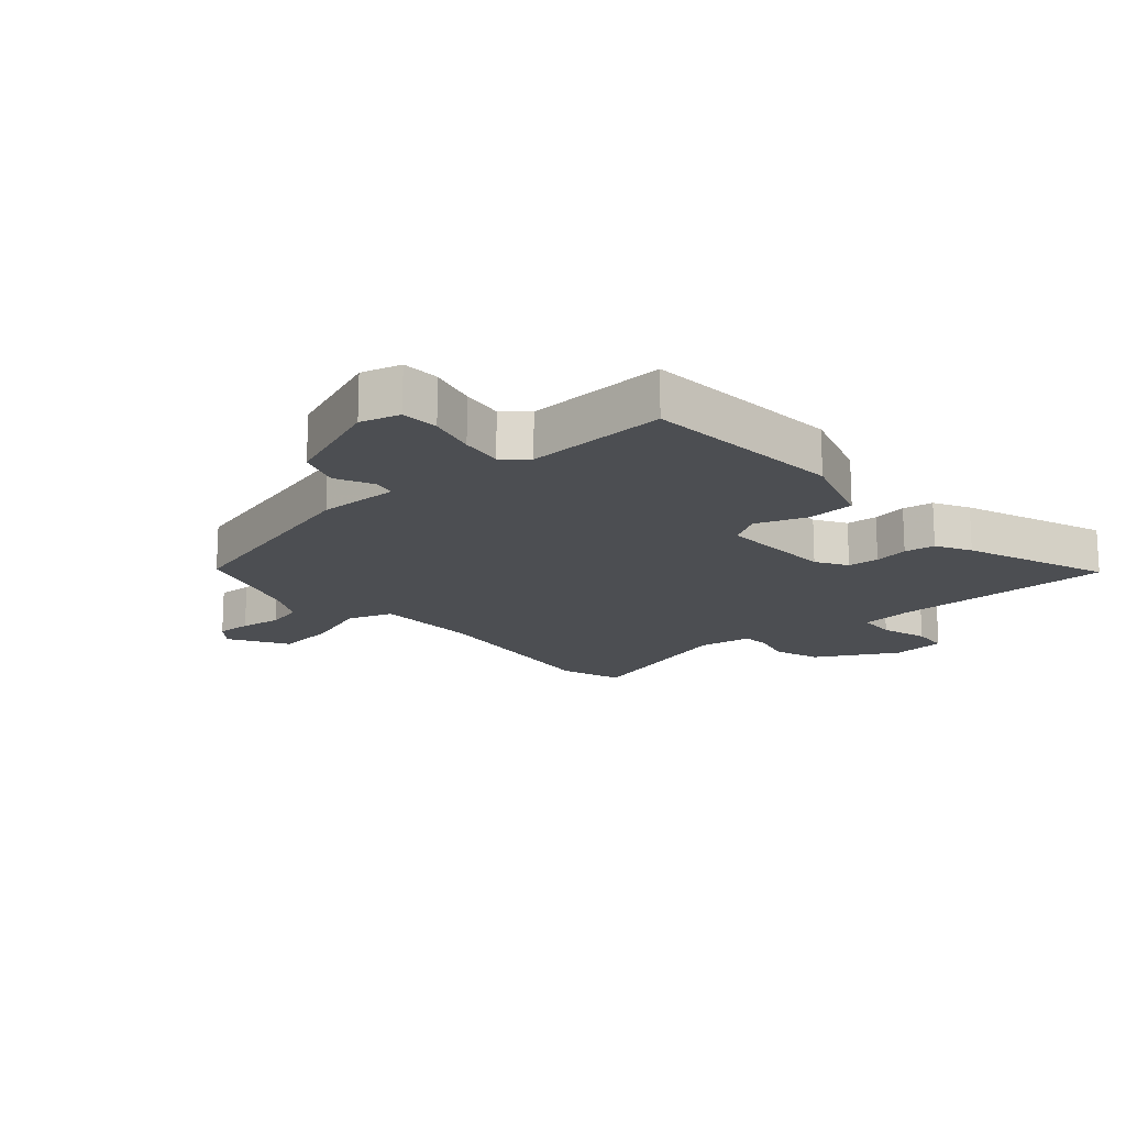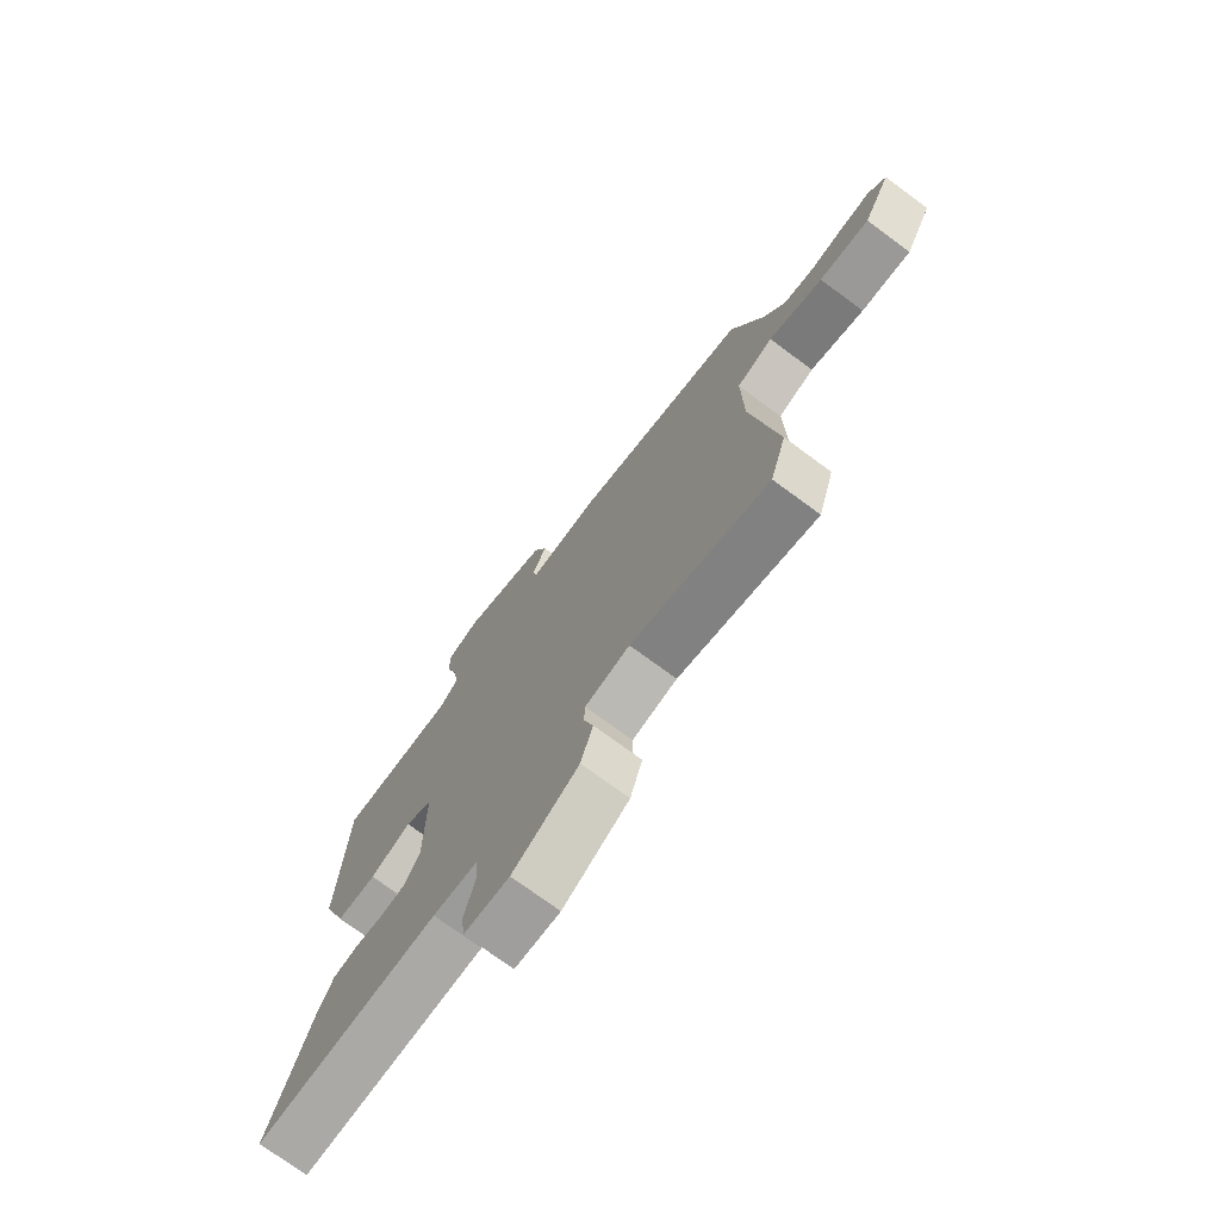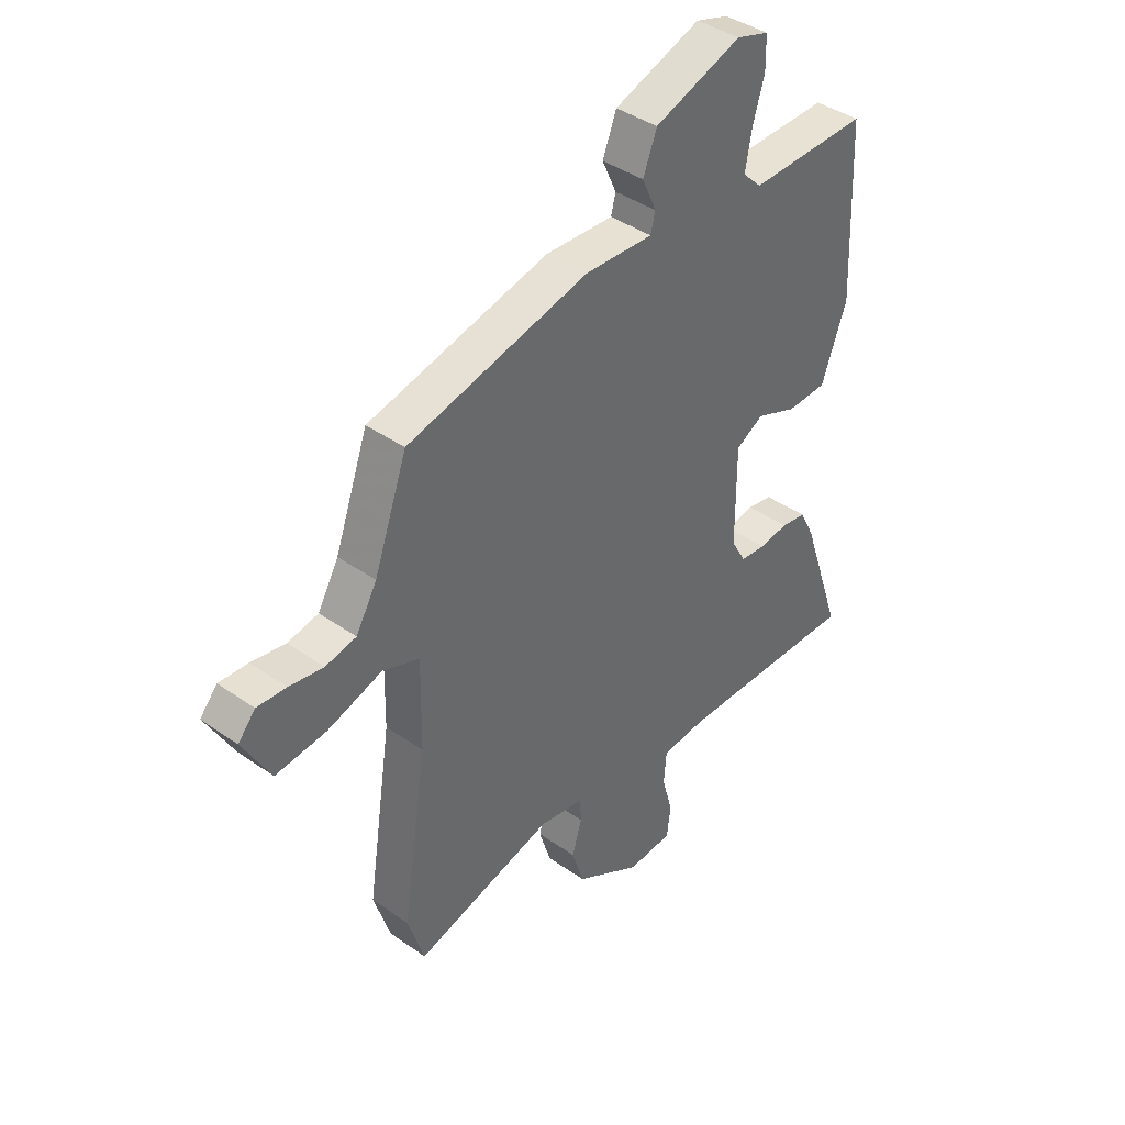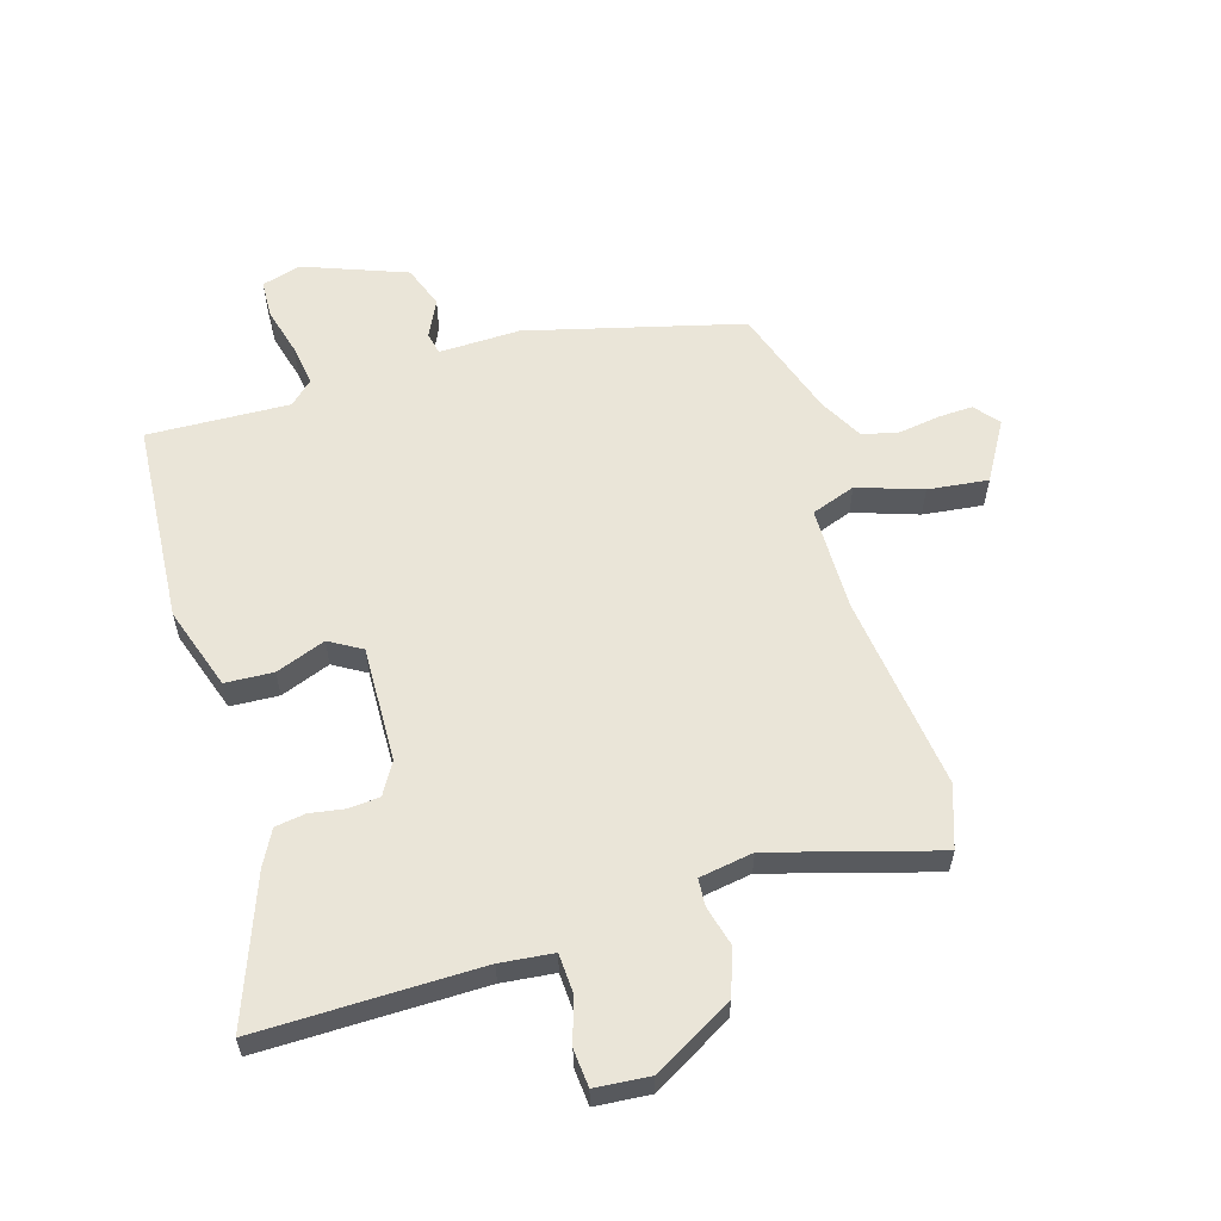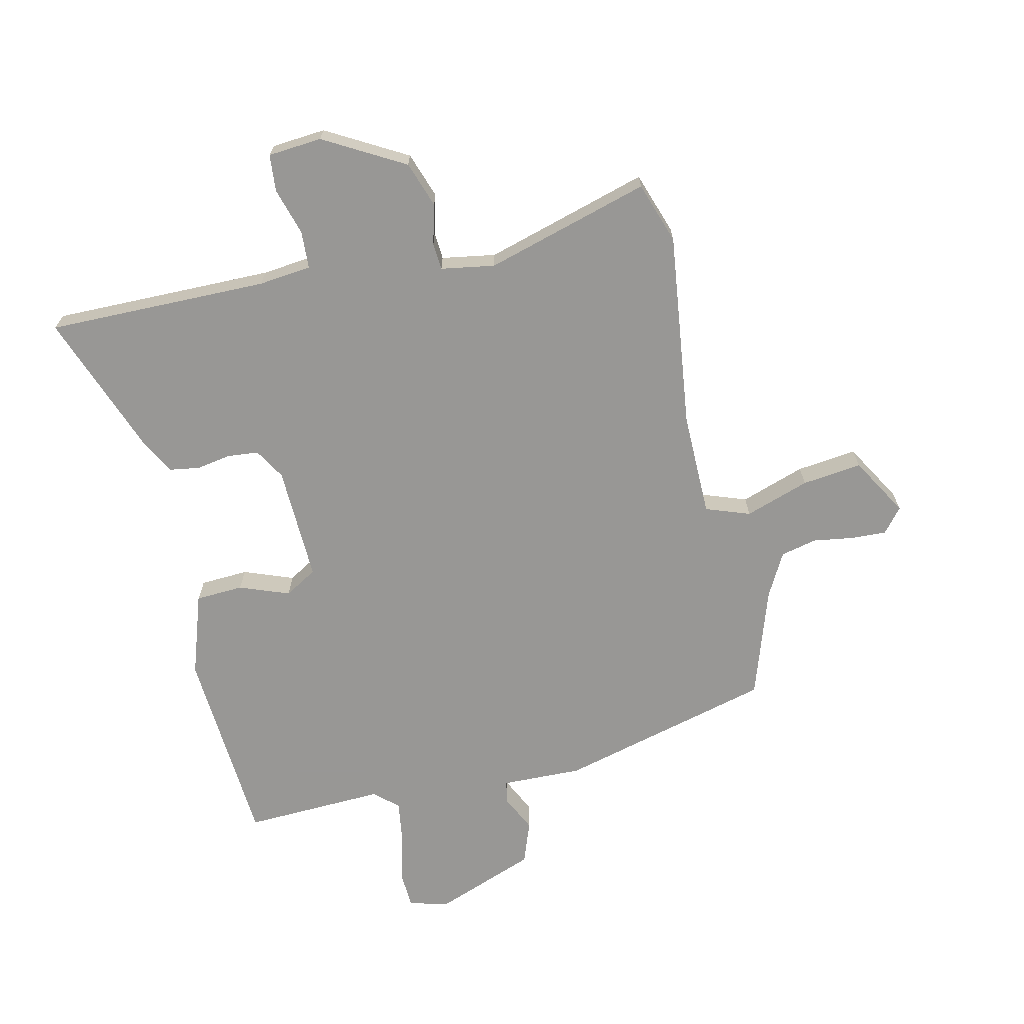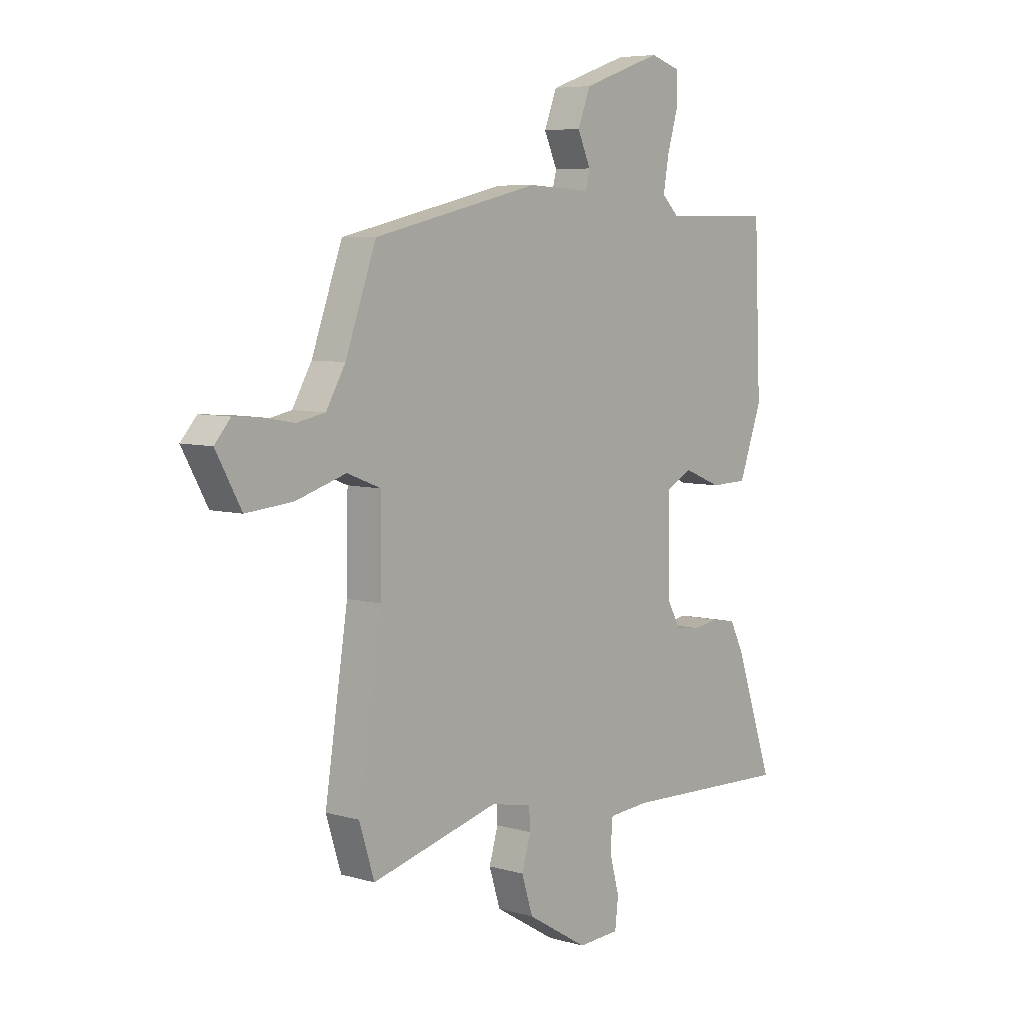
<metadata>
{"format":"obj","ext":"obj","renderer":"f3d","projection":"perspective","resolution":1024,"background":"white","views":[{"elev":-16.8,"azim":43.1,"up":"+Y"},{"elev":-73.7,"azim":-126.4,"up":"+Z"},{"elev":40.6,"azim":-49.2,"up":"+Z"},{"elev":58.9,"azim":164.8,"up":"+Y"},{"elev":-68.2,"azim":-165.6,"up":"+Y"},{"elev":6.4,"azim":-49.3,"up":"+Z"}]}
</metadata>
<code>
v 0.489 0.07 0.468
v 0.503 0.07 0.136
v 0.454 0.07 0.001
v 0.375 0.07 -0.001
v 0.294 0.07 0.032
v 0.24 0.07 0.002
v 0.241 0.07 -0.189
v 0.27 0.07 -0.241
v 0.321 0.07 -0.247
v 0.378 0.07 -0.239
v 0.428 0.07 -0.248
v 0.457 0.07 -0.306
v 0.539 0.07 -0.545
v 0.175 0.07 -0.532
v 0.088 0.07 -0.539
v 0.083 0.07 -0.601
v 0.104 0.07 -0.679
v 0.097 0.07 -0.74
v 0.008 0.07 -0.745
v -0.122 0.07 -0.667
v -0.146 0.07 -0.591
v -0.127 0.07 -0.526
v -0.129 0.07 -0.481
v -0.217 0.07 -0.464
v -0.489 0.07 -0.535
v -0.521 0.07 -0.433
v -0.472 0.07 -0.113
v -0.469 0.07 0.059
v -0.541 0.07 0.087
v -0.648 0.07 0.054
v -0.747 0.07 0.045
v -0.801 0.07 0.143
v -0.767 0.07 0.182
v -0.71 0.07 0.178
v -0.643 0.07 0.166
v -0.583 0.07 0.178
v -0.542 0.07 0.249
v -0.477 0.07 0.429
v -0.122 0.07 0.511
v 0.011 0.07 0.504
v 0.02 0.07 0.54
v -0.008 0.07 0.602
v 0.019 0.07 0.671
v 0.189 0.07 0.73
v 0.253 0.07 0.71
v 0.254 0.07 0.648
v 0.231 0.07 0.57
v 0.219 0.07 0.501
v 0.256 0.07 0.465
v 0.489 0 0.468
v 0.503 0 0.136
v 0.454 0 0.001
v 0.375 0 -0.001
v 0.294 0 0.032
v 0.24 0 0.002
v 0.241 0 -0.189
v 0.27 0 -0.241
v 0.321 0 -0.247
v 0.378 0 -0.239
v 0.428 0 -0.248
v 0.457 0 -0.306
v 0.539 0 -0.545
v 0.175 0 -0.532
v 0.088 0 -0.539
v 0.083 0 -0.601
v 0.104 0 -0.679
v 0.097 0 -0.74
v 0.008 0 -0.745
v -0.122 0 -0.667
v -0.146 0 -0.591
v -0.127 0 -0.526
v -0.129 0 -0.481
v -0.217 0 -0.464
v -0.489 0 -0.535
v -0.521 0 -0.433
v -0.472 0 -0.113
v -0.469 0 0.059
v -0.541 0 0.087
v -0.648 0 0.054
v -0.747 0 0.045
v -0.801 0 0.143
v -0.767 0 0.182
v -0.71 0 0.178
v -0.643 0 0.166
v -0.583 0 0.178
v -0.542 0 0.249
v -0.477 0 0.429
v -0.122 0 0.511
v 0.011 0 0.504
v 0.02 0 0.54
v -0.008 0 0.602
v 0.019 0 0.671
v 0.189 0 0.73
v 0.253 0 0.71
v 0.254 0 0.648
v 0.231 0 0.57
v 0.219 0 0.501
v 0.256 0 0.465
f 45 46 47
f 44 45 47
f 43 44 47
f 42 43 47
f 41 42 47
f 40 41 47 48
f 37 38 39 40
f 40 48 49
f 37 40 49
f 36 37 49
f 33 34 35
f 32 33 35
f 31 32 35
f 30 31 35
f 29 30 35
f 28 29 35 36
f 24 25 26 27
f 23 24 27 28
f 20 21 22
f 19 20 22
f 18 19 22
f 17 18 22
f 16 17 22
f 15 16 22 23
f 14 15 23 28
f 12 13 14
f 11 12 14
f 10 11 14
f 9 10 14
f 8 9 14
f 14 28 36
f 8 14 36
f 7 8 36
f 3 4 5
f 2 3 5
f 1 2 5
f 49 1 5
f 49 5 6
f 36 49 6
f 6 7 36
f 96 95 94
f 96 94 93
f 96 93 92
f 96 92 91
f 96 91 90
f 97 96 90 89
f 89 88 87 86
f 98 97 89
f 98 89 86
f 98 86 85
f 84 83 82
f 84 82 81
f 84 81 80
f 84 80 79
f 84 79 78
f 85 84 78 77
f 76 75 74 73
f 77 76 73 72
f 71 70 69
f 71 69 68
f 71 68 67
f 71 67 66
f 71 66 65
f 72 71 65 64
f 77 72 64 63
f 63 62 61
f 63 61 60
f 63 60 59
f 63 59 58
f 63 58 57
f 85 77 63
f 85 63 57
f 85 57 56
f 54 53 52
f 54 52 51
f 54 51 50
f 54 50 98
f 55 54 98
f 55 98 85
f 85 56 55
f 1 50 51 2
f 2 51 52 3
f 3 52 53 4
f 4 53 54 5
f 5 54 55 6
f 6 55 56 7
f 7 56 57 8
f 8 57 58 9
f 9 58 59 10
f 10 59 60 11
f 11 60 61 12
f 12 61 62 13
f 13 62 63 14
f 14 63 64 15
f 15 64 65 16
f 16 65 66 17
f 17 66 67 18
f 18 67 68 19
f 19 68 69 20
f 20 69 70 21
f 21 70 71 22
f 22 71 72 23
f 23 72 73 24
f 24 73 74 25
f 25 74 75 26
f 26 75 76 27
f 27 76 77 28
f 28 77 78 29
f 29 78 79 30
f 30 79 80 31
f 31 80 81 32
f 32 81 82 33
f 33 82 83 34
f 34 83 84 35
f 35 84 85 36
f 36 85 86 37
f 37 86 87 38
f 38 87 88 39
f 39 88 89 40
f 40 89 90 41
f 41 90 91 42
f 42 91 92 43
f 43 92 93 44
f 44 93 94 45
f 45 94 95 46
f 46 95 96 47
f 47 96 97 48
f 48 97 98 49
f 49 98 50 1

</code>
